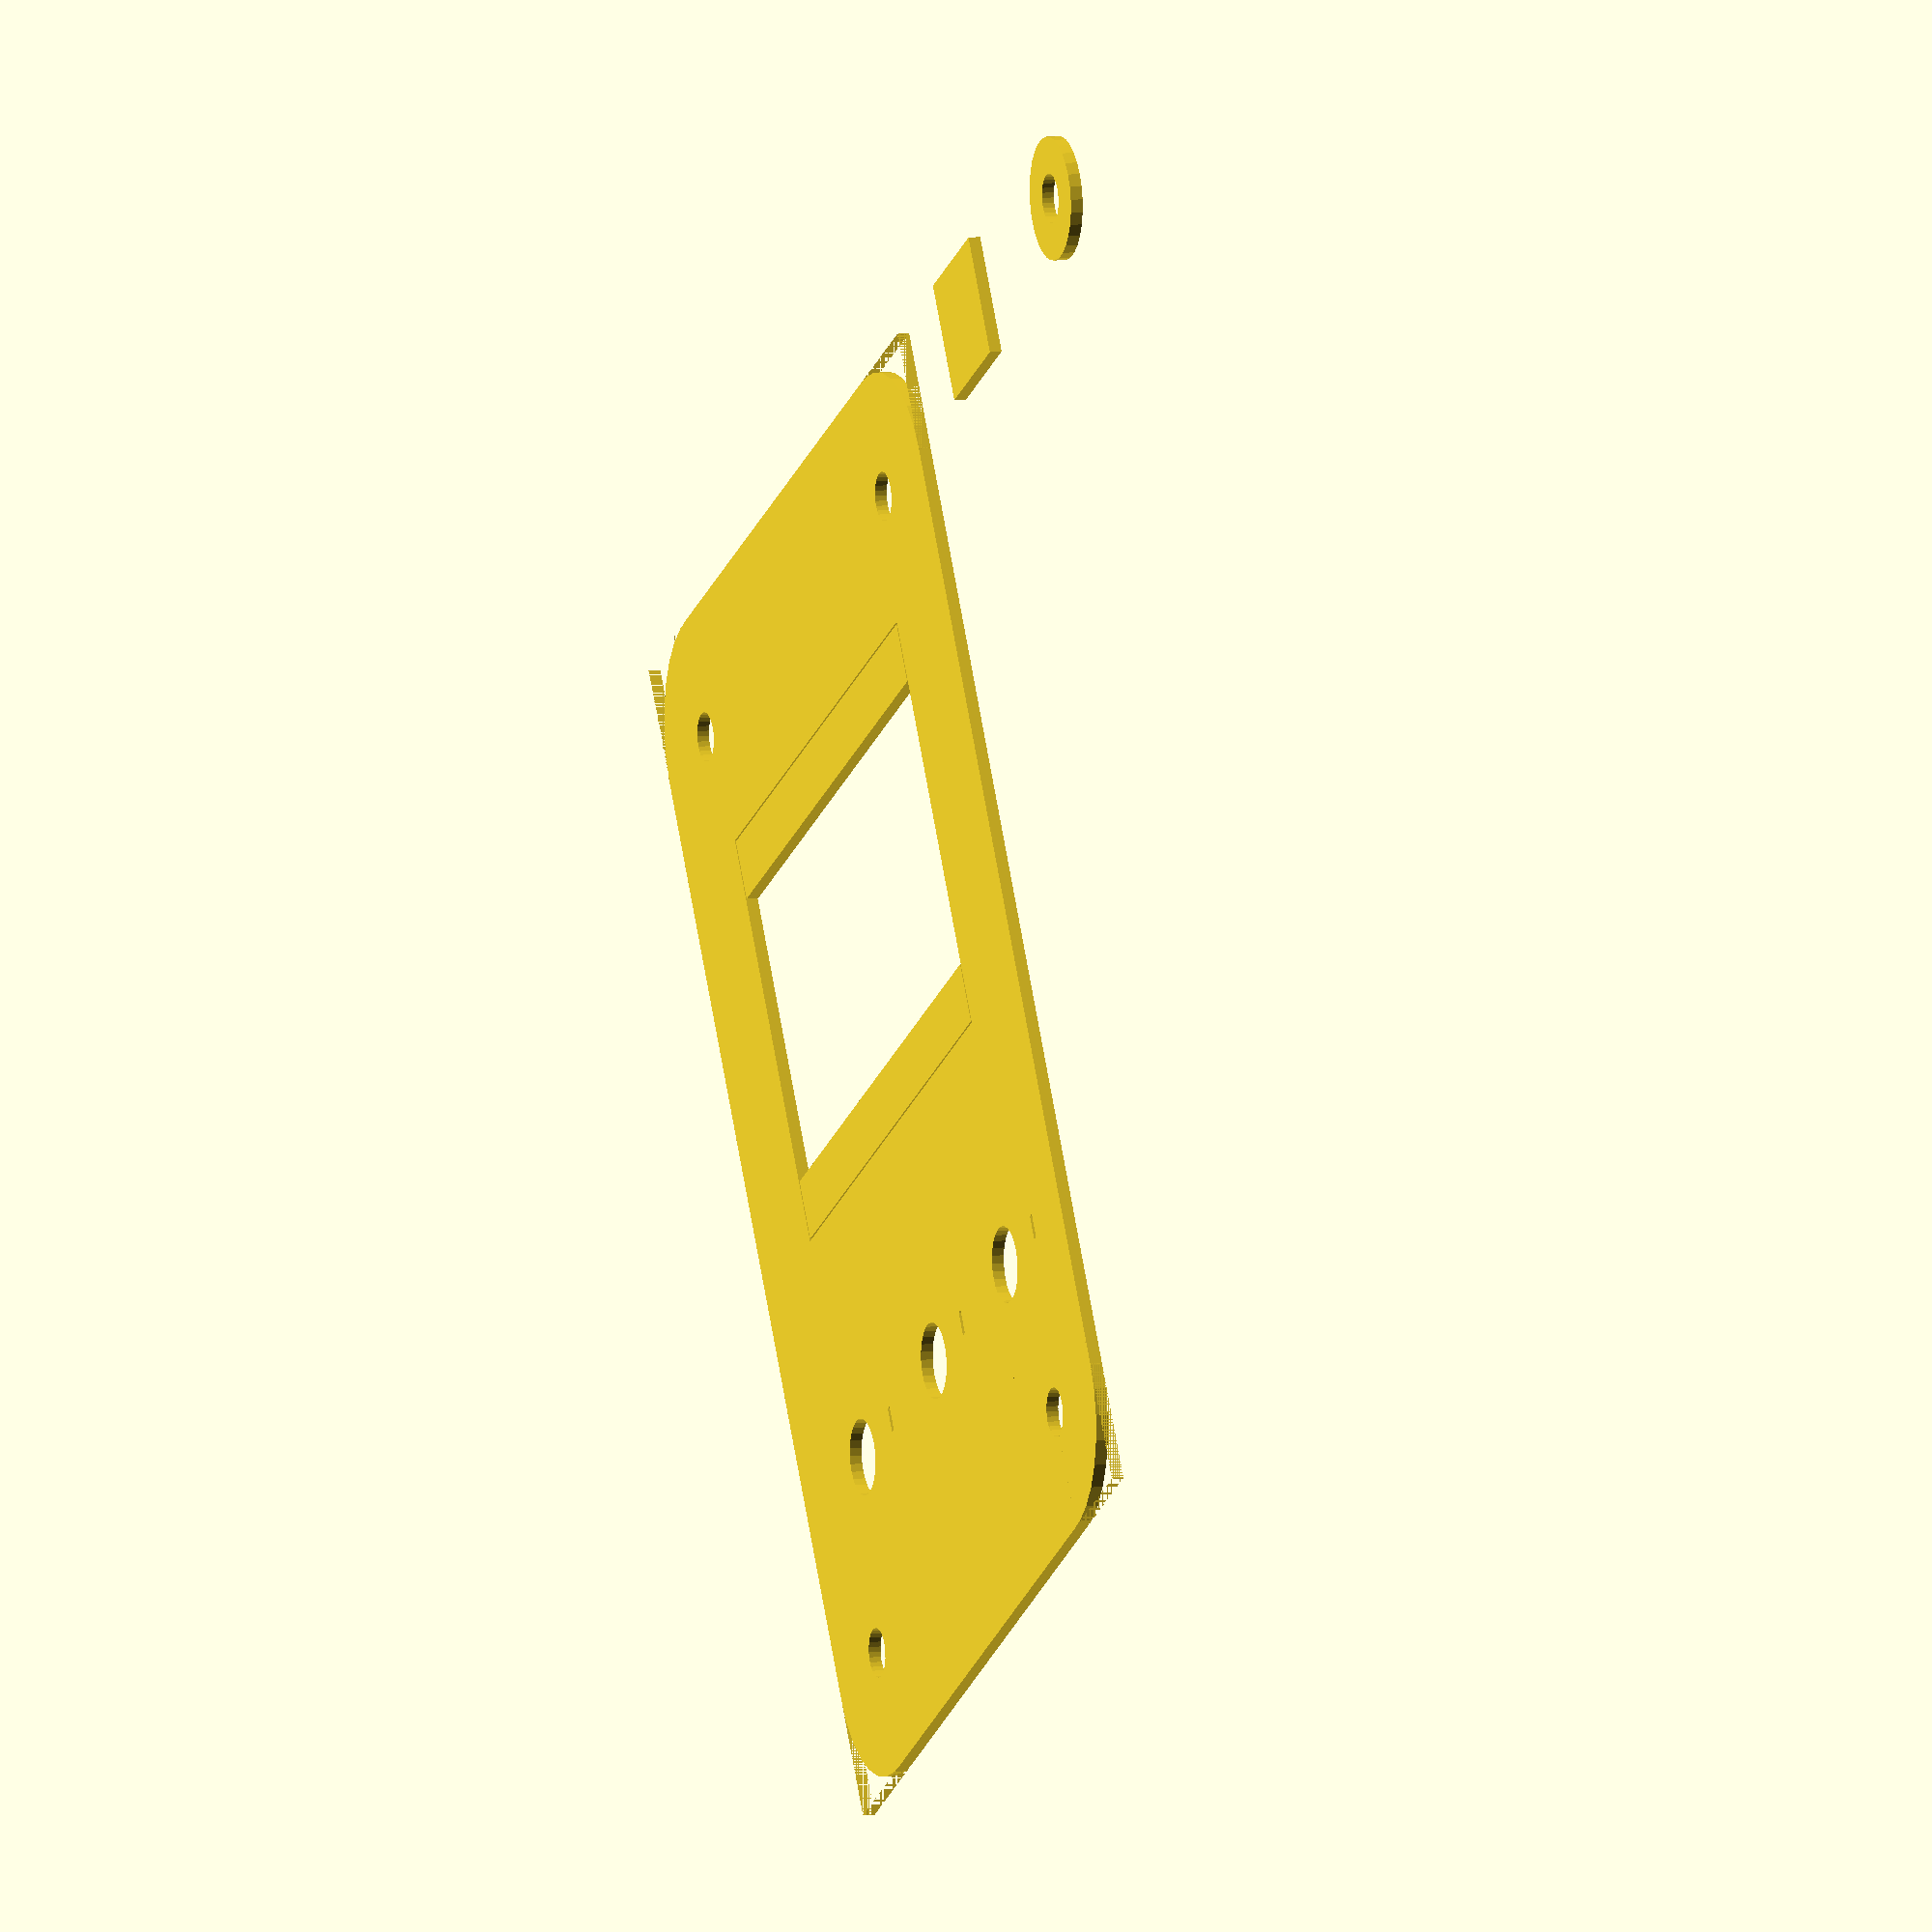
<openscad>
$fn=30;

difference(){
    base();
    union() {
        translate([(70-45.5)/2,20])
        square([45.5,35]);
    }
    translate([15,75])
    poti();
    translate([35,75])
    poti();
    translate([55,75])
    poti();
}

translate([(70-45.2)/2,20+0.15])
square([45.2,5]);
translate([(70-45.2)/2,50-0.15])
square([45.2,5]);

translate([-20,0])
square([10,10]);

translate([-40,5])
difference() {
    circle(5);
    circle(2);
}


module base() {
    difference() {
        union() {
            difference() {
                square([70,100]);
                square([10,10]);
                translate([0,90])
                square([10,10]);
                translate([60,90])
                square([10,10]);
                translate([60,0])
                square([10,10]);
            }
            translate([10,10])
            circle(10);
            translate([10,90])
            circle(10);
            translate([60,90])
            circle(10);
            translate([60,10])
            circle(10);
        }
            translate([10,10])
            circle(2);
            translate([10,90])
            circle(2);
            translate([60,90])
            circle(2);
            translate([60,10])
            circle(2);       
    }
}

module poti() {
    circle(6.2/2);
    translate([-11+6.2/2,0])
    square([0.5,2],true);
}
        


</openscad>
<views>
elev=351.2 azim=148.9 roll=70.5 proj=o view=solid
</views>
